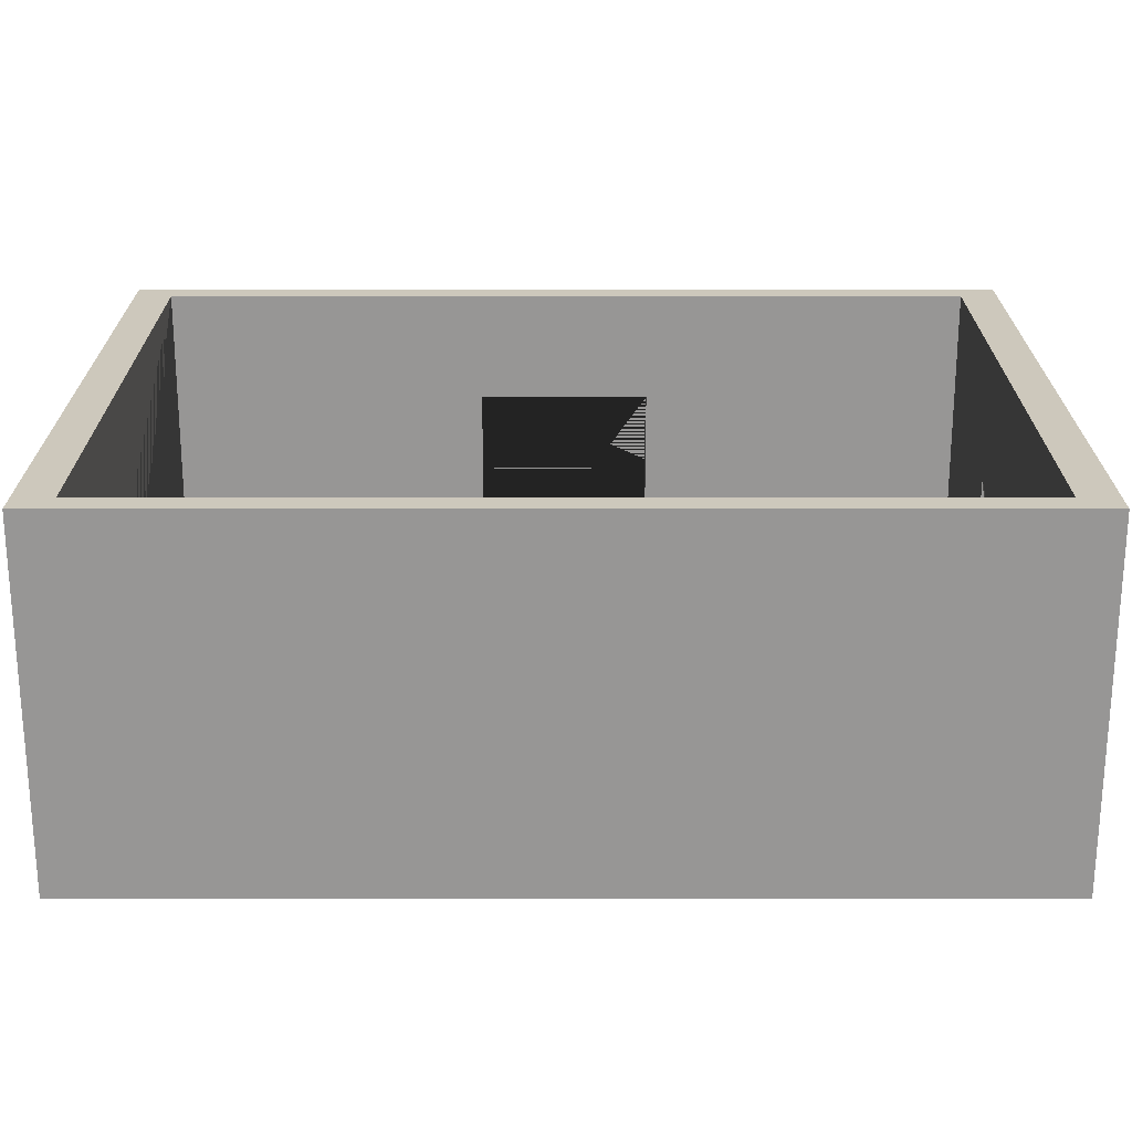
<metadata>
{"format":"obj","ext":"obj","renderer":"f3d","projection":"perspective","resolution":1024,"background":"white","views":[{"elev":-67.9,"azim":-180.0,"up":"+Z"}]}
</metadata>
<code>
o Cube_Cube.001
v -4.195 0.1645 3.054
v -4.195 3.793 3.054
v -4.195 0.1645 -3.054
v -4.195 3.793 -3.054
v 4.195 0.1645 3.054
v 4.195 3.793 3.054
v 4.195 0.1645 -3.054
v 4.195 3.793 -3.054
v -4.579 0.1645 -3.333
v -4.579 0.1645 3.333
v -4.579 3.793 3.333
v -4.579 3.793 -3.333
v 4.579 0.1645 -3.333
v 4.579 3.793 -3.333
v 4.579 0.1645 3.333
v 4.579 3.793 3.333
v -0.867 2.672 3.333
v 0.9065 2.672 3.333
v -0.867 0.185 3.333
v 0.9065 0.185 3.333
v -0.867 2.672 3.054
v 0.9065 2.672 3.054
v -0.867 0.185 3.054
v 0.9065 0.185 3.054
v -4.579 1.49 1.106
v -4.579 2.409 1.106
v -4.579 2.409 -0.353
v -4.579 1.49 -0.353
v -4.195 1.49 1.106
v -4.195 2.409 1.106
v -4.195 2.409 -0.353
v -4.195 1.49 -0.353
v 4.579 2.409 -0.353
v 4.579 1.49 1.106
v 4.579 2.409 1.106
v 4.579 1.49 -0.353
v 4.195 2.409 -0.353
v 4.195 1.49 1.106
v 4.195 2.409 1.106
v 4.195 1.49 -0.353
f 25 10 11 26
f 26 11 12 9 10 25 28 27
f 9 12 14 13
f 34 15 13 14 16 35 33 36
f 35 16 15 34
f 19 10 15 20
f 18 20 15 16 11 10 19 17
f 24 5 1 23
f 21 23 1 2 6 5 24 22
f 38 5 6 39
f 6 8 7 5 38 40 37 39
f 3 1 10 9
f 2 4 12 11
f 7 3 9 13
f 4 8 14 12
f 5 7 13 15
f 8 6 16 14
f 1 5 15 10
f 6 2 11 16
f 8 4 3 7
f 30 2 1 29
f 32 29 1 3 4 2 30 31
f 34 36 40 38
f 37 33 35 39
f 36 33 37 40
f 39 35 34 38
f 7 3 1 5
f 21 17 19 23
f 24 20 18 22
f 23 19 20 24
f 18 17 21 22
f 28 25 29 32
f 27 31 30 26
f 27 28 32 31
f 26 30 29 25
o Cube.001_Cube.002
v -4.054 0.1552 -0.09217
v -4.054 0.1552 -2.789
v -2.433 0.1552 -0.09217
v -2.433 0.1552 -2.789
v -3.915 0.7065 -0.3228
v -4.054 0.6593 -0.09217
v -4.013 0.6927 -0.1597
v -3.915 0.7065 -2.558
v -4.054 0.6593 -2.789
v -4.013 0.6927 -2.721
v -2.572 0.7065 -0.3228
v -2.433 0.6593 -0.09217
v -2.474 0.6927 -0.1597
v -2.572 0.7065 -2.558
v -2.433 0.6593 -2.789
v -2.474 0.6927 -2.721
f 54 48 45 51
f 44 55 52 43
f 41 46 49 42
f 42 44 43 41
f 42 49 55 44
f 45 48 50 47
f 47 50 49 46
f 48 54 56 50
f 50 56 55 49
f 54 51 53 56
f 56 53 52 55
f 51 45 47 53
f 53 47 46 52
f 43 52 46 41
o Cube.003_Cube.004
v 1.968 0.1989 -0.07703
v 1.968 0.1989 -1.629
v 3.456 0.1989 -0.07703
v 3.456 0.1989 -1.629
v 2.132 1.118 -0.2477
v 1.968 1.017 -0.07703
v 2.016 1.088 -0.127
v 2.132 1.118 -1.458
v 1.968 1.017 -1.629
v 2.016 1.088 -1.579
v 3.292 1.118 -0.2477
v 3.456 1.017 -0.07703
v 3.408 1.088 -0.127
v 3.292 1.118 -1.458
v 3.456 1.017 -1.629
v 3.408 1.088 -1.579
f 70 64 61 67
f 60 71 68 59
f 57 62 65 58
f 58 60 59 57
f 58 65 71 60
f 61 64 66 63
f 63 66 65 62
f 64 70 72 66
f 66 72 71 65
f 70 67 69 72
f 72 69 68 71
f 67 61 63 69
f 69 63 62 68
f 59 68 62 57
o Cylinder
v 2.73 0.2148 0.2136
v 2.797 0.2148 0.2201
v 2.861 0.2148 0.2396
v 2.92 0.2148 0.2711
v 2.972 0.2148 0.3135
v 3.014 0.2148 0.3653
v 3.046 0.2148 0.4243
v 3.065 0.2148 0.4883
v 3.072 0.2148 0.5549
v 3.065 0.2148 0.6214
v 3.046 0.2148 0.6855
v 3.014 0.2148 0.7445
v 2.972 0.2148 0.7962
v 2.92 0.2148 0.8386
v 2.861 0.2148 0.8702
v 2.797 0.2148 0.8896
v 2.73 0.2148 0.8961
v 2.664 0.2148 0.8896
v 2.6 0.2148 0.8702
v 2.541 0.2148 0.8386
v 2.489 0.2148 0.7962
v 2.447 0.2148 0.7445
v 2.415 0.2148 0.6855
v 2.396 0.2148 0.6214
v 2.389 0.2148 0.5549
v 2.396 0.2148 0.4883
v 2.415 0.2148 0.4243
v 2.447 0.2148 0.3653
v 2.489 0.2148 0.3135
v 2.541 0.2148 0.2711
v 2.6 0.2148 0.2396
v 2.664 0.2148 0.2201
v 2.73 0.5899 0.2136
v 2.797 0.5899 0.2201
v 2.861 0.5899 0.2396
v 2.92 0.5899 0.2711
v 2.972 0.5899 0.3135
v 3.014 0.5899 0.3653
v 3.046 0.5899 0.4243
v 3.065 0.5899 0.4883
v 3.072 0.5899 0.5549
v 3.065 0.5899 0.6214
v 3.046 0.5899 0.6855
v 3.014 0.5899 0.7445
v 2.972 0.5899 0.7962
v 2.92 0.5899 0.8386
v 2.861 0.5899 0.8702
v 2.797 0.5899 0.8896
v 2.73 0.5899 0.8961
v 2.664 0.5899 0.8896
v 2.6 0.5899 0.8702
v 2.541 0.5899 0.8386
v 2.489 0.5899 0.7962
v 2.447 0.5899 0.7445
v 2.415 0.5899 0.6855
v 2.396 0.5899 0.6214
v 2.389 0.5899 0.5549
v 2.396 0.5899 0.4883
v 2.415 0.5899 0.4243
v 2.447 0.5899 0.3653
v 2.489 0.5899 0.3135
v 2.541 0.5899 0.2711
v 2.6 0.5899 0.2396
v 2.664 0.5899 0.2201
v 2.73 0.8374 0.1865
v 2.73 0.7734 0.1259
v 2.73 0.8186 0.131
v 2.802 0.8374 0.1936
v 2.814 0.7734 0.1342
v 2.813 0.8186 0.1392
v 2.871 0.8374 0.2146
v 2.894 0.7734 0.1586
v 2.893 0.8186 0.1633
v 2.935 0.8374 0.2486
v 2.969 0.7734 0.1982
v 2.966 0.8186 0.2025
v 2.991 0.8374 0.2944
v 3.034 0.7734 0.2516
v 3.03 0.8186 0.2552
v 3.037 0.8374 0.3502
v 3.087 0.7734 0.3166
v 3.083 0.8186 0.3194
v 3.071 0.8374 0.4139
v 3.127 0.7734 0.3907
v 3.122 0.8186 0.3927
v 3.092 0.8374 0.483
v 3.151 0.7734 0.4712
v 3.146 0.8186 0.4722
v 3.099 0.8374 0.5549
v 3.159 0.7734 0.5549
v 3.154 0.8186 0.5549
v 3.092 0.8374 0.6267
v 3.151 0.7734 0.6385
v 3.146 0.8186 0.6375
v 3.071 0.8374 0.6958
v 3.127 0.7734 0.719
v 3.122 0.8186 0.717
v 3.037 0.8374 0.7595
v 3.087 0.7734 0.7932
v 3.083 0.8186 0.7903
v 2.991 0.8374 0.8153
v 3.034 0.7734 0.8581
v 3.03 0.8186 0.8545
v 2.935 0.8374 0.8611
v 2.969 0.7734 0.9115
v 2.966 0.8186 0.9073
v 2.871 0.8374 0.8951
v 2.894 0.7734 0.9511
v 2.893 0.8186 0.9464
v 2.802 0.8374 0.9161
v 2.814 0.7734 0.9755
v 2.813 0.8186 0.9705
v 2.73 0.8374 0.9232
v 2.73 0.7734 0.9838
v 2.73 0.8186 0.9787
v 2.658 0.8374 0.9161
v 2.647 0.7734 0.9755
v 2.648 0.8186 0.9705
v 2.589 0.8374 0.8951
v 2.566 0.7734 0.9511
v 2.568 0.8186 0.9464
v 2.526 0.8374 0.8611
v 2.492 0.7734 0.9115
v 2.495 0.8186 0.9073
v 2.47 0.8374 0.8153
v 2.427 0.7734 0.8581
v 2.431 0.8186 0.8545
v 2.424 0.8374 0.7595
v 2.374 0.7734 0.7932
v 2.378 0.8186 0.7903
v 2.39 0.8374 0.6958
v 2.334 0.7734 0.719
v 2.339 0.8186 0.717
v 2.369 0.8374 0.6267
v 2.31 0.7734 0.6385
v 2.315 0.8186 0.6375
v 2.362 0.8374 0.5549
v 2.301 0.7734 0.5549
v 2.307 0.8186 0.5549
v 2.369 0.8374 0.483
v 2.31 0.7734 0.4712
v 2.315 0.8186 0.4722
v 2.39 0.8374 0.4139
v 2.334 0.7734 0.3907
v 2.339 0.8186 0.3927
v 2.424 0.8374 0.3502
v 2.374 0.7734 0.3166
v 2.378 0.8186 0.3194
v 2.47 0.8374 0.2944
v 2.427 0.7734 0.2516
v 2.431 0.8186 0.2552
v 2.526 0.8374 0.2486
v 2.492 0.7734 0.1982
v 2.495 0.8186 0.2025
v 2.589 0.8374 0.2146
v 2.566 0.7734 0.1586
v 2.568 0.8186 0.1633
v 2.658 0.8374 0.1936
v 2.647 0.7734 0.1342
v 2.648 0.8186 0.1392
f 136 231 138 105
f 107 144 147 108
f 108 147 150 109
f 109 150 153 110
f 110 153 156 111
f 111 156 159 112
f 112 159 162 113
f 113 162 165 114
f 114 165 168 115
f 115 168 171 116
f 116 171 174 117
f 117 174 177 118
f 118 177 180 119
f 119 180 183 120
f 120 183 186 121
f 121 186 189 122
f 122 189 192 123
f 123 192 195 124
f 124 195 198 125
f 125 198 201 126
f 126 201 204 127
f 127 204 207 128
f 128 207 210 129
f 129 210 213 130
f 130 213 216 131
f 131 216 219 132
f 132 219 222 133
f 133 222 225 134
f 134 225 228 135
f 135 228 231 136
f 105 138 141 106
f 106 141 144 107
f 73 74 75 76 77 78 79 80 81 82 83 84 85 86 87 88 89 90 91 92 93 94 95 96 97 98 99 100 101 102 103 104
f 104 136 105 73
f 103 135 136 104
f 102 134 135 103
f 101 133 134 102
f 100 132 133 101
f 99 131 132 100
f 98 130 131 99
f 97 129 130 98
f 96 128 129 97
f 95 127 128 96
f 94 126 127 95
f 93 125 126 94
f 92 124 125 93
f 91 123 124 92
f 90 122 123 91
f 89 121 122 90
f 88 120 121 89
f 87 119 120 88
f 86 118 119 87
f 85 117 118 86
f 84 116 117 85
f 83 115 116 84
f 82 114 115 83
f 81 113 114 82
f 80 112 113 81
f 79 111 112 80
f 78 110 111 79
f 77 109 110 78
f 76 108 109 77
f 75 107 108 76
f 74 106 107 75
f 73 105 106 74
f 141 138 139 142
f 142 139 137 140
f 144 141 142 145
f 145 142 140 143
f 147 144 145 148
f 148 145 143 146
f 150 147 148 151
f 151 148 146 149
f 153 150 151 154
f 154 151 149 152
f 156 153 154 157
f 157 154 152 155
f 159 156 157 160
f 160 157 155 158
f 162 159 160 163
f 163 160 158 161
f 165 162 163 166
f 166 163 161 164
f 168 165 166 169
f 169 166 164 167
f 171 168 169 172
f 172 169 167 170
f 174 171 172 175
f 175 172 170 173
f 177 174 175 178
f 178 175 173 176
f 180 177 178 181
f 181 178 176 179
f 183 180 181 184
f 184 181 179 182
f 186 183 184 187
f 187 184 182 185
f 189 186 187 190
f 190 187 185 188
f 192 189 190 193
f 193 190 188 191
f 195 192 193 196
f 196 193 191 194
f 198 195 196 199
f 199 196 194 197
f 201 198 199 202
f 202 199 197 200
f 204 201 202 205
f 205 202 200 203
f 207 204 205 208
f 208 205 203 206
f 210 207 208 211
f 211 208 206 209
f 213 210 211 214
f 214 211 209 212
f 216 213 214 217
f 217 214 212 215
f 219 216 217 220
f 220 217 215 218
f 222 219 220 223
f 223 220 218 221
f 225 222 223 226
f 226 223 221 224
f 228 225 226 229
f 229 226 224 227
f 231 228 229 232
f 232 229 227 230
f 138 231 232 139
f 139 232 230 137
f 140 137 230 227 224 221 218 215 212 209 206 203 200 197 194 191 188 185 182 179 176 173 170 167 164 161 158 155 152 149 146 143
o Cube.004_Cube.005
v -3.809 0.6971 -2.118
v -3.809 1.01 -2.118
v -3.809 0.6971 -2.645
v -3.809 1.01 -2.645
v -2.676 0.6971 -2.118
v -2.676 1.01 -2.118
v -2.676 0.6971 -2.645
v -2.676 1.01 -2.645
v -3.847 0.668 -2.538
v -3.852 0.6551 -2.381
v -3.847 0.668 -2.225
v -3.847 0.7608 -2.068
v -3.852 0.8535 -2.047
v -3.847 0.9463 -2.068
v -3.847 1.039 -2.225
v -3.852 1.052 -2.381
v -3.847 1.039 -2.538
v -3.847 0.9463 -2.695
v -3.852 0.8535 -2.716
v -3.847 0.7608 -2.695
v -2.906 0.69 -2.657
v -3.243 0.689 -2.659
v -3.58 0.69 -2.657
v -3.58 1.017 -2.657
v -3.243 1.018 -2.659
v -2.906 1.017 -2.657
v -2.638 0.9463 -2.695
v -2.634 0.8535 -2.716
v -2.638 0.7608 -2.695
v -2.638 0.668 -2.225
v -2.634 0.6551 -2.381
v -2.638 0.668 -2.538
v -2.638 1.039 -2.538
v -2.634 1.052 -2.381
v -2.638 1.039 -2.225
v -2.638 0.9463 -2.068
v -2.634 0.8535 -2.047
v -2.638 0.7608 -2.068
v -3.58 0.69 -2.106
v -3.243 0.689 -2.104
v -2.906 0.69 -2.106
v -2.906 1.017 -2.106
v -3.243 1.018 -2.104
v -3.58 1.017 -2.106
v -3.924 0.749 -2.205
v -3.93 0.8535 -2.194
v -3.924 0.958 -2.205
v -3.93 0.7427 -2.381
v -3.937 0.8535 -2.381
v -3.93 0.9644 -2.381
v -3.924 0.749 -2.558
v -3.93 0.8535 -2.569
v -3.924 0.958 -2.558
v -3.582 0.7635 -2.734
v -3.583 0.8535 -2.759
v -3.582 0.9436 -2.734
v -3.243 0.7635 -2.737
v -3.243 0.8535 -2.763
v -3.243 0.9435 -2.737
v -2.903 0.7635 -2.734
v -2.902 0.8535 -2.759
v -2.903 0.9436 -2.734
v -2.562 0.749 -2.558
v -2.555 0.8535 -2.569
v -2.562 0.958 -2.558
v -2.555 0.7427 -2.381
v -2.548 0.8535 -2.381
v -2.555 0.9644 -2.381
v -2.562 0.749 -2.205
v -2.555 0.8535 -2.194
v -2.562 0.958 -2.205
v -2.903 0.7635 -2.029
v -2.902 0.8535 -2.003
v -2.903 0.9436 -2.029
v -3.243 0.7635 -2.026
v -3.243 0.8535 -2
v -3.243 0.9435 -2.026
v -3.582 0.7635 -2.029
v -3.583 0.8535 -2.003
v -3.582 0.9436 -2.029
v -3.582 0.6447 -2.533
v -3.243 0.6427 -2.533
v -2.903 0.6447 -2.533
v -3.583 0.6295 -2.381
v -3.243 0.6273 -2.381
v -2.902 0.6295 -2.381
v -3.582 0.6447 -2.23
v -3.243 0.6427 -2.23
v -2.903 0.6447 -2.23
v -2.903 1.062 -2.533
v -3.243 1.064 -2.533
v -3.582 1.062 -2.533
v -2.902 1.078 -2.381
v -3.243 1.08 -2.381
v -3.583 1.078 -2.381
v -2.903 1.062 -2.23
v -3.243 1.064 -2.23
v -3.582 1.062 -2.23
f 277 278 281 280
f 278 279 282 281
f 280 281 284 283
f 281 282 285 284
f 233 244 277 243
f 244 245 278 277
f 245 246 279 278
f 246 234 247 279
f 279 247 248 282
f 282 248 249 285
f 285 249 236 250
f 284 285 250 251
f 283 284 251 252
f 241 283 252 235
f 242 280 283 241
f 243 277 280 242
f 286 287 290 289
f 287 288 291 290
f 289 290 293 292
f 290 291 294 293
f 235 252 286 255
f 252 251 287 286
f 251 250 288 287
f 250 236 256 288
f 288 256 257 291
f 291 257 258 294
f 294 258 240 259
f 293 294 259 260
f 292 293 260 261
f 253 292 261 239
f 254 289 292 253
f 255 286 289 254
f 295 296 299 298
f 296 297 300 299
f 298 299 302 301
f 299 300 303 302
f 239 261 295 264
f 261 260 296 295
f 260 259 297 296
f 259 240 265 297
f 297 265 266 300
f 300 266 267 303
f 303 267 238 268
f 302 303 268 269
f 301 302 269 270
f 262 301 270 237
f 263 298 301 262
f 264 295 298 263
f 304 305 308 307
f 305 306 309 308
f 307 308 311 310
f 308 309 312 311
f 237 270 304 273
f 270 269 305 304
f 269 268 306 305
f 268 238 274 306
f 306 274 275 309
f 309 275 276 312
f 312 276 234 246
f 311 312 246 245
f 310 311 245 244
f 271 310 244 233
f 272 307 310 271
f 273 304 307 272
f 313 314 317 316
f 314 315 318 317
f 316 317 320 319
f 317 318 321 320
f 235 255 313 241
f 255 254 314 313
f 254 253 315 314
f 253 239 264 315
f 315 264 263 318
f 318 263 262 321
f 321 262 237 273
f 320 321 273 272
f 319 320 272 271
f 243 319 271 233
f 242 316 319 243
f 241 313 316 242
f 322 323 326 325
f 323 324 327 326
f 325 326 329 328
f 326 327 330 329
f 240 258 322 265
f 258 257 323 322
f 257 256 324 323
f 256 236 249 324
f 324 249 248 327
f 327 248 247 330
f 330 247 234 276
f 329 330 276 275
f 328 329 275 274
f 267 328 274 238
f 266 325 328 267
f 265 322 325 266
o Cube.005_Cube.006
v -3.963 0.7539 -0.2006
v -3.963 0.7539 -1.966
v -2.544 0.7539 -0.2006
v -2.544 0.7539 -1.966
v -3.841 0.9051 -0.3516
v -3.963 0.8921 -0.2006
v -3.927 0.9013 -0.2449
v -3.841 0.9051 -1.815
v -3.963 0.8921 -1.966
v -3.927 0.9013 -1.921
v -2.665 0.9051 -0.3516
v -2.544 0.8921 -0.2006
v -2.58 0.9013 -0.2449
v -2.665 0.9051 -1.815
v -2.544 0.8921 -1.966
v -2.58 0.9013 -1.921
v -3.017 0.7964 -2.01
v -3.49 0.7964 -2.01
v -3.49 0.7964 -0.1566
v -3.017 0.7964 -0.1566
v -3.449 0.9475 -1.851
v -3.057 0.9475 -1.851
v -3.029 0.9437 -1.963
v -3.478 0.9437 -1.963
v -3.017 0.9346 -2.01
v -3.49 0.9346 -2.01
v -3.057 0.9475 -0.3151
v -3.449 0.9475 -0.3151
v -3.478 0.9437 -0.203
v -3.029 0.9437 -0.203
v -3.49 0.9346 -0.1566
v -3.017 0.9346 -0.1566
f 351 338 335 358
f 334 345 342 333
f 331 336 339 332
f 347 334 333 350
f 347 355 345 334
f 335 338 340 337
f 337 340 339 336
f 352 344 346 353
f 353 346 345 355
f 344 341 343 346
f 346 343 342 345
f 358 335 337 359
f 359 337 336 361
f 349 361 336 331
f 333 342 362 350
f 350 362 361 349
f 343 360 362 342
f 360 359 361 362
f 341 357 360 343
f 357 358 359 360
f 340 354 356 339
f 354 353 355 356
f 338 351 354 340
f 351 352 353 354
f 332 339 356 348
f 348 356 355 347
f 332 348 349 331
f 348 347 350 349
f 344 352 357 341
f 352 351 358 357
o Cube.002_Cube.007
v -3.514 0.08602 2.612
v -3.514 0.08602 1.191
v -1.735 0.08602 2.612
v -1.735 0.08602 1.191
v -3.318 0.9276 2.455
v -3.514 0.835 2.612
v -3.456 0.9005 2.566
v -3.318 0.9276 1.347
v -3.514 0.835 1.191
v -3.456 0.9005 1.236
v -1.931 0.9276 2.455
v -1.735 0.835 2.612
v -1.792 0.9005 2.566
v -1.931 0.9276 1.347
v -1.735 0.835 1.191
v -1.792 0.9005 1.236
f 376 370 367 373
f 366 377 374 365
f 363 368 371 364
f 364 366 365 363
f 364 371 377 366
f 367 370 372 369
f 369 372 371 368
f 370 376 378 372
f 372 378 377 371
f 376 373 375 378
f 378 375 374 377
f 373 367 369 375
f 375 369 368 374
f 365 374 368 363
o Cylinder.001_Cylinder.003
v 2.73 0.2148 -1.919
v 2.797 0.2148 -1.926
v 2.664 0.2148 -1.926
v 2.73 0.5899 -1.919
v 2.664 0.5899 -1.926
v 2.797 0.5899 -1.926
v 2.73 0.7734 -1.832
v 2.814 0.7734 -1.84
v 2.73 0.8186 -1.837
v 2.647 0.7734 -1.84
v 2.648 0.8186 -1.845
v 2.566 0.7734 -1.864
v 2.568 0.8186 -1.869
v 2.492 0.7734 -1.904
v 2.6 0.5899 -1.945
v 2.6 0.2148 -1.945
v 2.541 0.5899 -1.977
v 2.541 0.2148 -1.977
v 2.489 0.5899 -2.019
v 2.489 0.2148 -2.019
v 2.447 0.5899 -2.071
v 2.427 0.7734 -1.957
v 2.431 0.8186 -1.961
v 2.374 0.7734 -2.022
v 2.378 0.8186 -2.025
v 2.334 0.7734 -2.096
v 2.339 0.8186 -2.098
v 2.31 0.7734 -2.177
v 2.415 0.5899 -2.13
v 2.415 0.2148 -2.13
v 2.396 0.5899 -2.194
v 2.396 0.2148 -2.194
v 2.389 0.5899 -2.261
v 2.389 0.2148 -2.261
v 2.396 0.5899 -2.327
v 2.301 0.7734 -2.261
v 2.307 0.8186 -2.261
v 2.31 0.7734 -2.344
v 2.315 0.8186 -2.343
v 2.334 0.7734 -2.425
v 2.339 0.8186 -2.423
v 2.374 0.7734 -2.499
v 2.415 0.5899 -2.391
v 2.415 0.2148 -2.391
v 2.447 0.5899 -2.45
v 2.447 0.2148 -2.45
v 2.489 0.5899 -2.502
v 2.489 0.2148 -2.502
v 2.541 0.5899 -2.544
v 2.427 0.7734 -2.564
v 2.431 0.8186 -2.56
v 2.492 0.7734 -2.617
v 2.495 0.8186 -2.613
v 2.566 0.7734 -2.657
v 2.568 0.8186 -2.652
v 2.647 0.7734 -2.681
v 2.6 0.5899 -2.576
v 2.6 0.2148 -2.576
v 2.664 0.5899 -2.595
v 2.664 0.2148 -2.595
v 2.73 0.5899 -2.602
v 2.73 0.2148 -2.602
v 2.797 0.5899 -2.595
v 2.73 0.7734 -2.69
v 2.73 0.8186 -2.684
v 2.814 0.7734 -2.681
v 2.813 0.8186 -2.676
v 2.894 0.7734 -2.657
v 2.893 0.8186 -2.652
v 2.969 0.7734 -2.617
v 2.861 0.5899 -2.576
v 2.861 0.2148 -2.576
v 2.92 0.5899 -2.544
v 2.92 0.2148 -2.544
v 2.972 0.5899 -2.502
v 2.972 0.2148 -2.502
v 3.014 0.5899 -2.45
v 3.034 0.7734 -2.564
v 3.03 0.8186 -2.56
v 3.087 0.7734 -2.499
v 3.083 0.8186 -2.496
v 3.127 0.7734 -2.425
v 3.122 0.8186 -2.423
v 3.151 0.7734 -2.344
v 3.046 0.5899 -2.391
v 3.046 0.2148 -2.391
v 3.065 0.5899 -2.327
v 3.065 0.2148 -2.327
v 3.072 0.5899 -2.261
v 3.072 0.2148 -2.261
v 3.065 0.5899 -2.194
v 3.159 0.7734 -2.261
v 3.154 0.8186 -2.261
v 3.151 0.7734 -2.177
v 3.146 0.8186 -2.178
v 3.127 0.7734 -2.096
v 3.122 0.8186 -2.098
v 3.087 0.7734 -2.022
v 3.046 0.5899 -2.13
v 3.046 0.2148 -2.13
v 3.014 0.5899 -2.071
v 3.014 0.2148 -2.071
v 2.972 0.5899 -2.019
v 2.972 0.2148 -2.019
v 2.92 0.5899 -1.977
v 3.034 0.7734 -1.957
v 3.03 0.8186 -1.961
v 2.969 0.7734 -1.904
v 2.966 0.8186 -1.908
v 2.894 0.7734 -1.864
v 2.893 0.8186 -1.869
v 2.861 0.5899 -1.945
v 2.861 0.2148 -1.945
v 2.92 0.2148 -1.977
v 2.813 0.8186 -1.845
v 2.871 0.8374 -1.92
v 2.802 0.8374 -1.899
v 2.935 0.8374 -1.954
v 2.991 0.8374 -2
v 3.037 0.8374 -2.056
v 3.083 0.8186 -2.025
v 3.071 0.8374 -2.12
v 3.092 0.8374 -2.189
v 3.099 0.8374 -2.261
v 3.092 0.8374 -2.332
v 3.146 0.8186 -2.343
v 3.071 0.8374 -2.402
v 3.037 0.8374 -2.465
v 2.991 0.8374 -2.521
v 2.935 0.8374 -2.567
v 2.966 0.8186 -2.613
v 2.871 0.8374 -2.601
v 2.802 0.8374 -2.622
v 2.73 0.8374 -2.629
v 2.658 0.8374 -2.622
v 2.648 0.8186 -2.676
v 2.589 0.8374 -2.601
v 2.526 0.8374 -2.567
v 2.47 0.8374 -2.521
v 2.424 0.8374 -2.465
v 2.378 0.8186 -2.496
v 2.39 0.8374 -2.402
v 2.369 0.8374 -2.332
v 2.362 0.8374 -2.261
v 2.369 0.8374 -2.189
v 2.315 0.8186 -2.178
v 2.39 0.8374 -2.12
v 2.424 0.8374 -2.056
v 2.47 0.8374 -2
v 2.526 0.8374 -1.954
v 2.495 0.8186 -1.908
v 2.589 0.8374 -1.92
v 2.658 0.8374 -1.899
v 2.73 0.8374 -1.892
v 3.065 0.2148 -2.194
v 3.014 0.2148 -2.45
v 2.797 0.2148 -2.595
v 2.541 0.2148 -2.544
v 2.396 0.2148 -2.327
v 2.447 0.2148 -2.071
f 379 380 384 382
f 379 381 394 396 398 538 408 410 412 537 422 424 426 536 436 438 440 535 450 452 454 534 464 466 468 533 478 480 482 492 491 380
f 381 379 382 383
f 383 382 385 388
f 382 384 386 385
f 386 493 387 385
f 385 387 389 388
f 388 389 391 390
f 393 383 388 390
f 390 391 529 392
f 395 393 390 392
f 396 394 393 395
f 394 381 383 393
f 398 396 395 397
f 397 395 392 400
f 538 398 397 399
f 399 397 400 402
f 392 529 401 400
f 400 401 403 402
f 402 403 405 404
f 407 399 402 404
f 404 405 524 406
f 409 407 404 406
f 410 408 407 409
f 408 538 399 407
f 412 410 409 411
f 411 409 406 414
f 537 412 411 413
f 413 411 414 416
f 406 524 415 414
f 414 415 417 416
f 416 417 419 418
f 421 413 416 418
f 418 419 519 420
f 423 421 418 420
f 424 422 421 423
f 422 537 413 421
f 426 424 423 425
f 425 423 420 428
f 536 426 425 427
f 427 425 428 430
f 420 519 429 428
f 428 429 431 430
f 430 431 433 432
f 435 427 430 432
f 432 433 514 434
f 437 435 432 434
f 438 436 435 437
f 436 536 427 435
f 440 438 437 439
f 439 437 434 442
f 535 440 439 441
f 441 439 442 444
f 434 514 443 442
f 442 443 445 444
f 444 445 447 446
f 449 441 444 446
f 446 447 509 448
f 451 449 446 448
f 452 450 449 451
f 450 535 441 449
f 454 452 451 453
f 453 451 448 456
f 534 454 453 455
f 455 453 456 458
f 448 509 457 456
f 456 457 459 458
f 458 459 461 460
f 463 455 458 460
f 460 461 504 462
f 465 463 460 462
f 466 464 463 465
f 464 534 455 463
f 468 466 465 467
f 467 465 462 470
f 533 468 467 469
f 469 467 470 472
f 462 504 471 470
f 470 471 473 472
f 472 473 475 474
f 477 469 472 474
f 474 475 499 476
f 479 477 474 476
f 480 478 477 479
f 478 533 469 477
f 482 480 479 481
f 481 479 476 484
f 492 482 481 483
f 483 481 484 486
f 476 499 485 484
f 484 485 487 486
f 486 487 489 488
f 490 483 486 488
f 488 489 493 386
f 384 490 488 386
f 380 491 490 384
f 491 492 483 490
f 489 494 495 493
f 487 496 494 489
f 495 494 496 497 498 500 501 502 503 505 506 507 508 510 511 512 513 515 516 517 518 520 521 522 523 525 526 527 528 530 531 532
f 485 497 496 487
f 499 498 497 485
f 475 500 498 499
f 473 501 500 475
f 471 502 501 473
f 504 503 502 471
f 461 505 503 504
f 459 506 505 461
f 457 507 506 459
f 509 508 507 457
f 447 510 508 509
f 445 511 510 447
f 443 512 511 445
f 514 513 512 443
f 433 515 513 514
f 431 516 515 433
f 429 517 516 431
f 519 518 517 429
f 419 520 518 519
f 417 521 520 419
f 415 522 521 417
f 524 523 522 415
f 405 525 523 524
f 403 526 525 405
f 401 527 526 403
f 529 528 527 401
f 391 530 528 529
f 389 531 530 391
f 387 532 531 389
f 493 495 532 387

</code>
